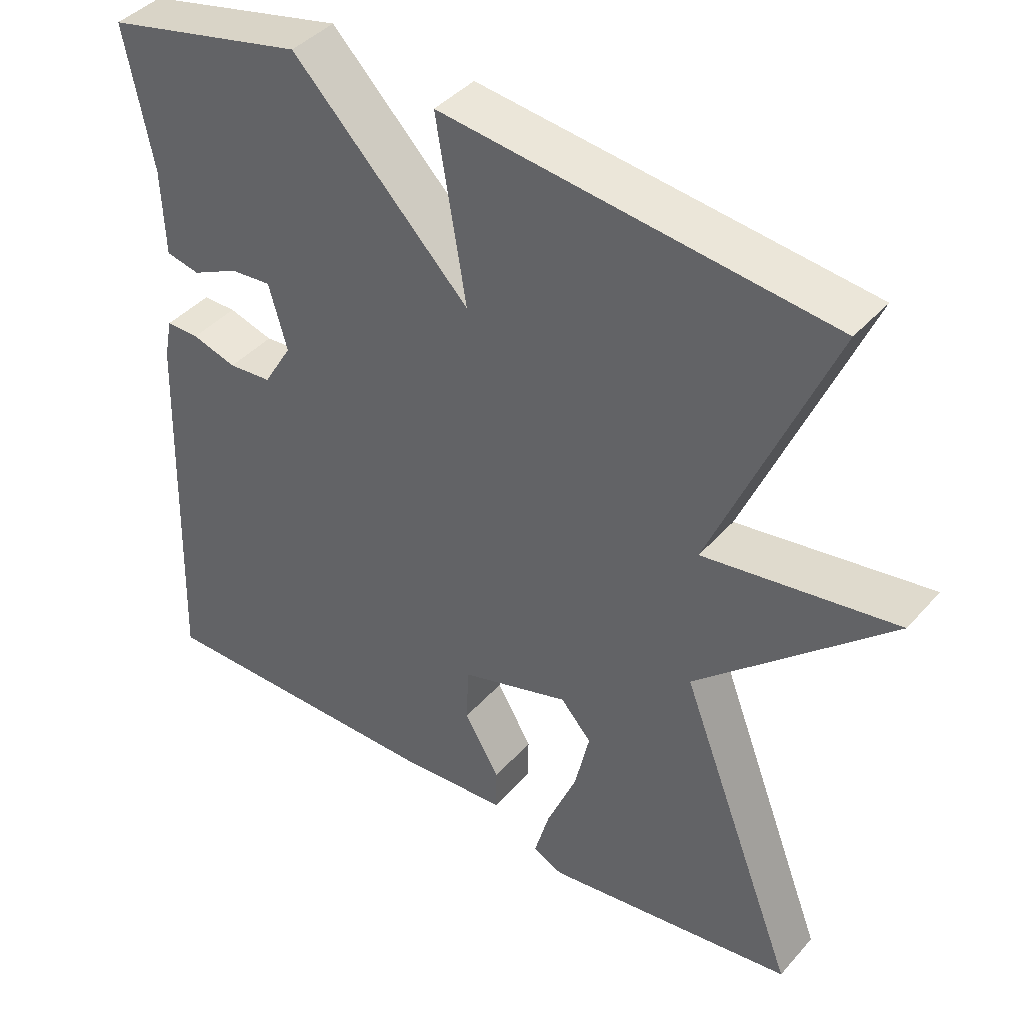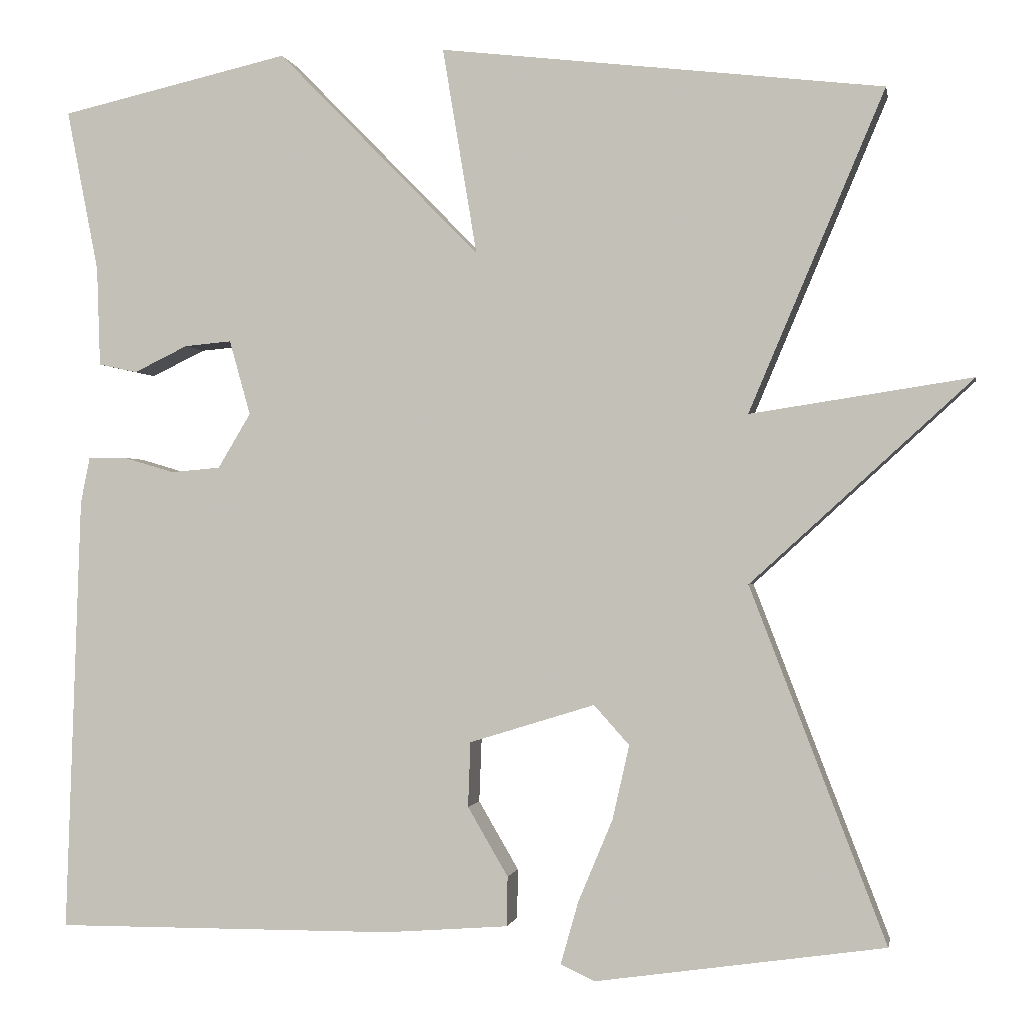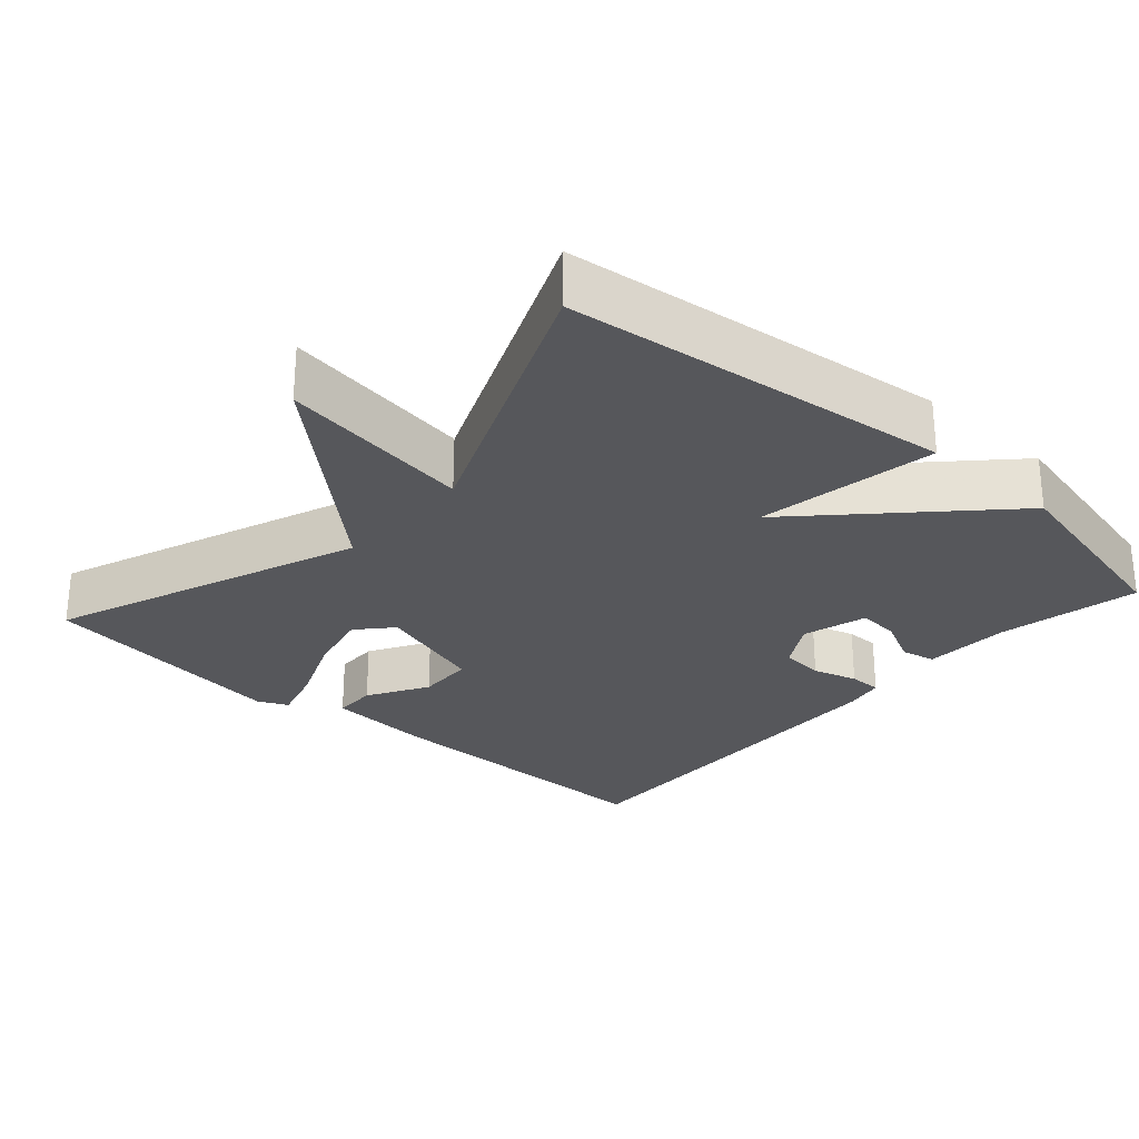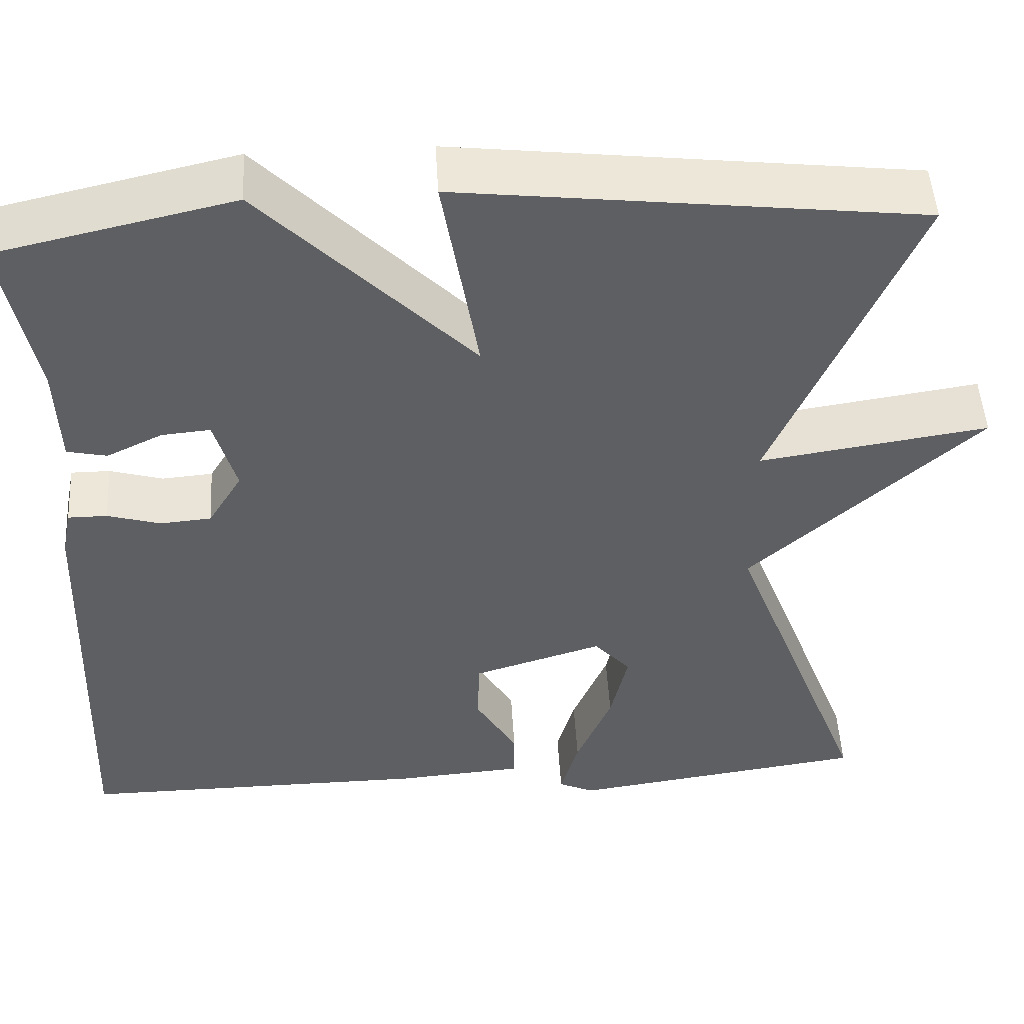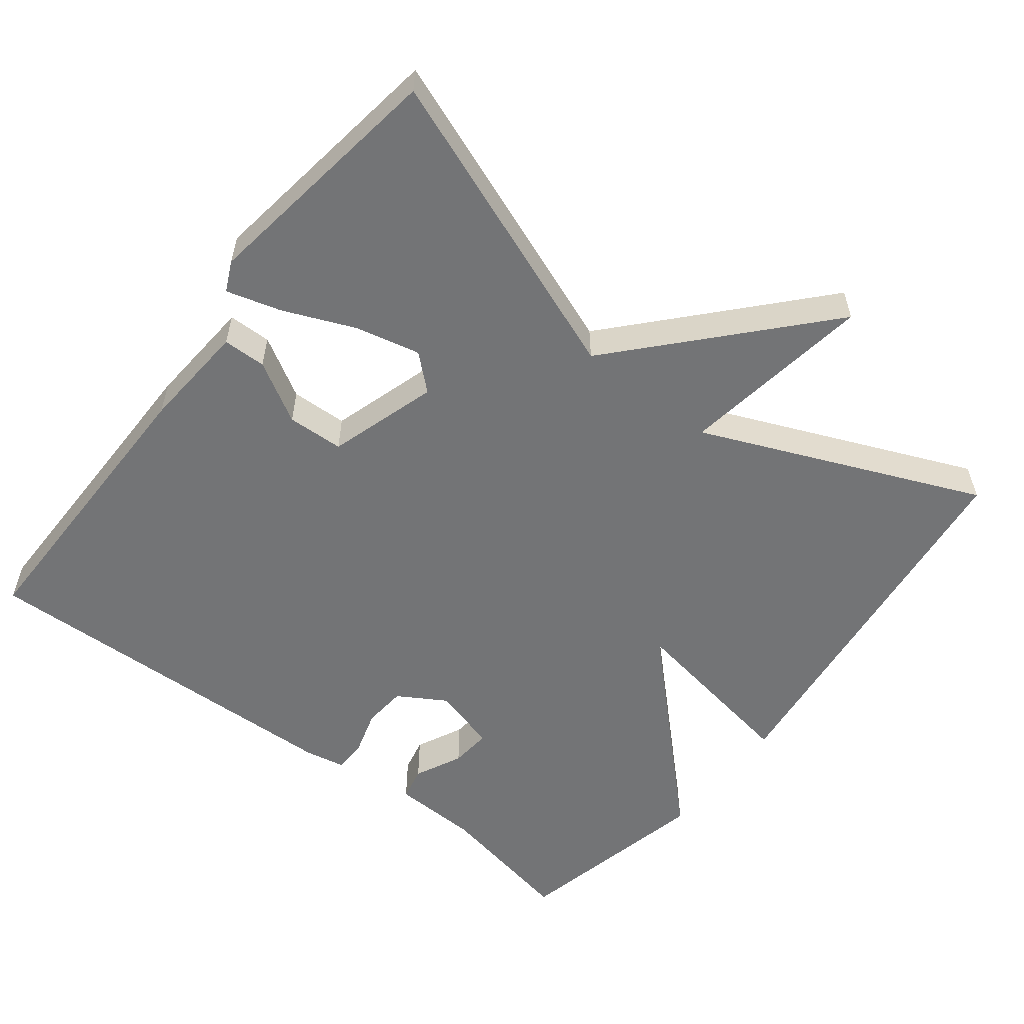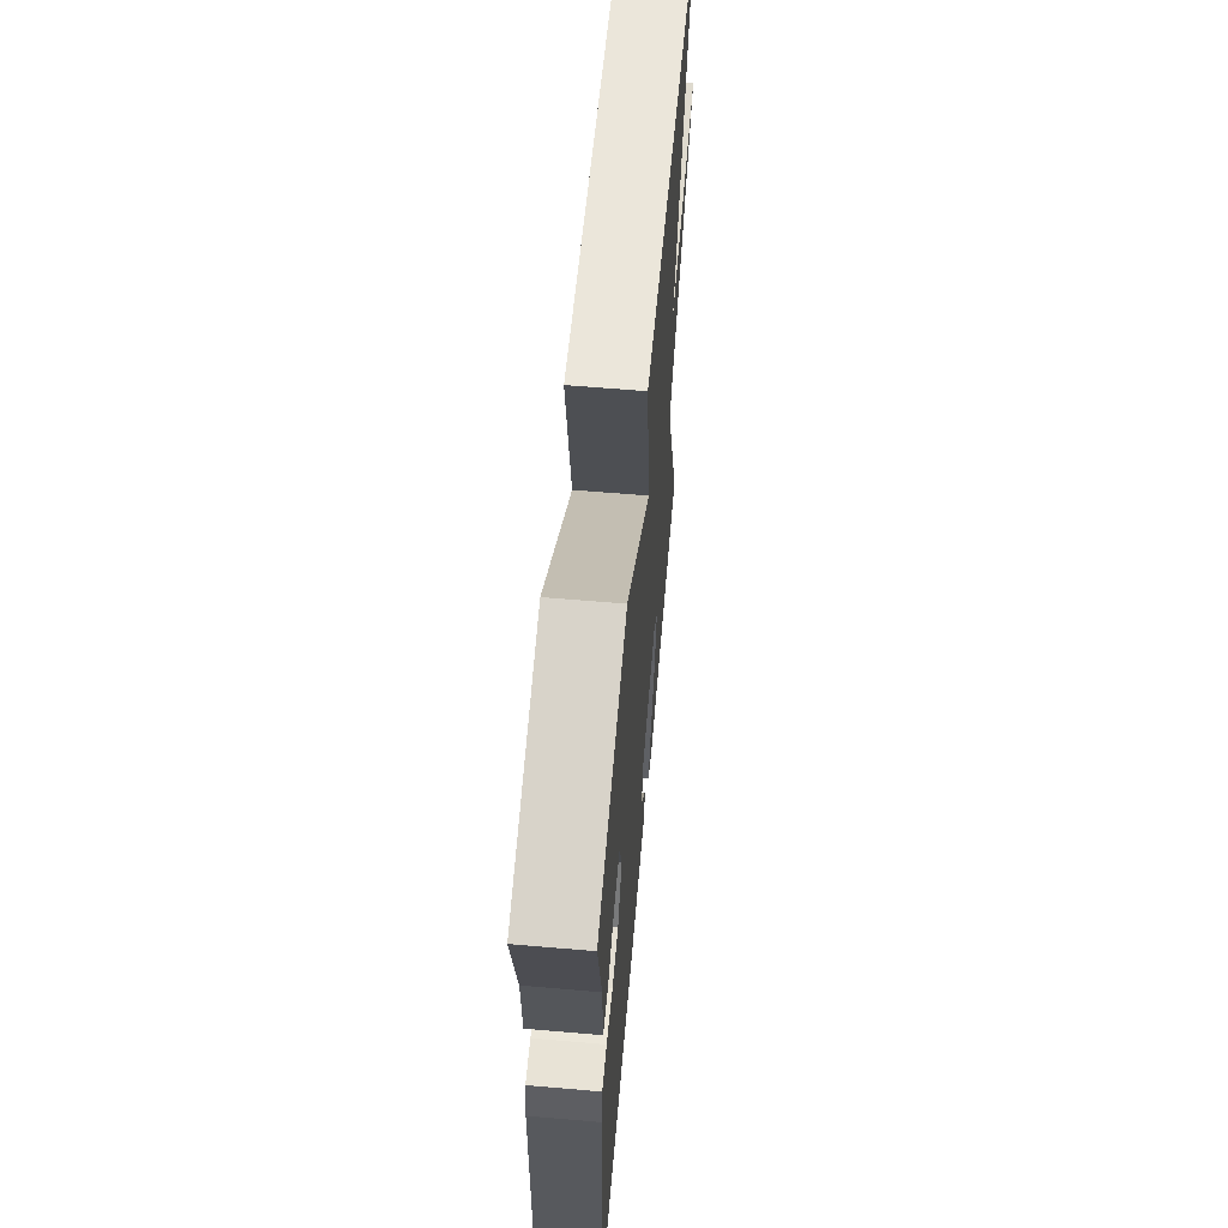
<metadata>
{"format":"obj","ext":"obj","renderer":"f3d","projection":"perspective","resolution":1024,"background":"white","views":[{"elev":41.3,"azim":-142.8,"up":"+Z"},{"elev":-1.0,"azim":-169.7,"up":"+Z"},{"elev":-27.4,"azim":-41.7,"up":"+Y"},{"elev":49.7,"azim":176.6,"up":"+Z"},{"elev":-56.2,"azim":-127.8,"up":"+Y"},{"elev":62.5,"azim":95.0,"up":"+Z"}]}
</metadata>
<code>
v -0.5 0.07 -0.5
v -0.339 0.07 -0.08
v -0.602 0.07 0.16
v -0.339 0.07 0.12
v -0.5 0.07 0.5
v 0.027 0.07 0.562
v -0.014 0.07 0.316
v 0.227 0.07 0.562
v 0.5 0.07 0.5
v 0.462 0.07 0.307
v 0.458 0.07 0.189
v 0.412 0.07 0.179
v 0.348 0.07 0.21
v 0.292 0.07 0.215
v 0.267 0.07 0.126
v 0.306 0.07 0.061
v 0.365 0.07 0.056
v 0.426 0.07 0.074
v 0.471 0.07 0.074
v 0.482 0.07 0.019
v 0.5 0.07 -0.5
v 0.096 0.07 -0.498
v -0.051 0.07 -0.487
v -0.052 0.07 -0.428
v -0.004 0.07 -0.346
v -0.007 0.07 -0.269
v -0.156 0.07 -0.223
v -0.198 0.07 -0.27
v -0.178 0.07 -0.358
v -0.137 0.07 -0.456
v -0.116 0.07 -0.53
v -0.157 0.07 -0.549
v -0.5 0 -0.5
v -0.339 0 -0.08
v -0.602 0 0.16
v -0.339 0 0.12
v -0.5 0 0.5
v 0.027 0 0.562
v -0.014 0 0.316
v 0.227 0 0.562
v 0.5 0 0.5
v 0.462 0 0.307
v 0.458 0 0.189
v 0.412 0 0.179
v 0.348 0 0.21
v 0.292 0 0.215
v 0.267 0 0.126
v 0.306 0 0.061
v 0.365 0 0.056
v 0.426 0 0.074
v 0.471 0 0.074
v 0.482 0 0.019
v 0.5 0 -0.5
v 0.096 0 -0.498
v -0.051 0 -0.487
v -0.052 0 -0.428
v -0.004 0 -0.346
v -0.007 0 -0.269
v -0.156 0 -0.223
v -0.198 0 -0.27
v -0.178 0 -0.358
v -0.137 0 -0.456
v -0.116 0 -0.53
v -0.157 0 -0.549
f 32 1 2
f 31 32 2
f 30 31 2
f 29 30 2
f 28 29 2
f 27 28 2
f 2 3 4
f 27 2 4
f 26 27 4
f 23 24 25
f 22 23 25
f 21 22 25
f 20 21 25
f 19 20 25
f 18 19 25
f 17 18 25
f 16 17 25 26
f 26 4 5
f 16 26 5
f 15 16 5
f 10 11 12 13
f 10 13 14
f 9 10 14
f 8 9 14
f 7 8 14
f 5 6 7
f 15 5 7
f 7 14 15
f 34 33 64
f 34 64 63
f 34 63 62
f 34 62 61
f 34 61 60
f 34 60 59
f 36 35 34
f 36 34 59
f 36 59 58
f 57 56 55
f 57 55 54
f 57 54 53
f 57 53 52
f 57 52 51
f 57 51 50
f 57 50 49
f 58 57 49 48
f 37 36 58
f 37 58 48
f 37 48 47
f 45 44 43 42
f 46 45 42
f 46 42 41
f 46 41 40
f 46 40 39
f 39 38 37
f 39 37 47
f 47 46 39
f 1 33 34 2
f 2 34 35 3
f 3 35 36 4
f 4 36 37 5
f 5 37 38 6
f 6 38 39 7
f 7 39 40 8
f 8 40 41 9
f 9 41 42 10
f 10 42 43 11
f 11 43 44 12
f 12 44 45 13
f 13 45 46 14
f 14 46 47 15
f 15 47 48 16
f 16 48 49 17
f 17 49 50 18
f 18 50 51 19
f 19 51 52 20
f 20 52 53 21
f 21 53 54 22
f 22 54 55 23
f 23 55 56 24
f 24 56 57 25
f 25 57 58 26
f 26 58 59 27
f 27 59 60 28
f 28 60 61 29
f 29 61 62 30
f 30 62 63 31
f 31 63 64 32
f 32 64 33 1

</code>
